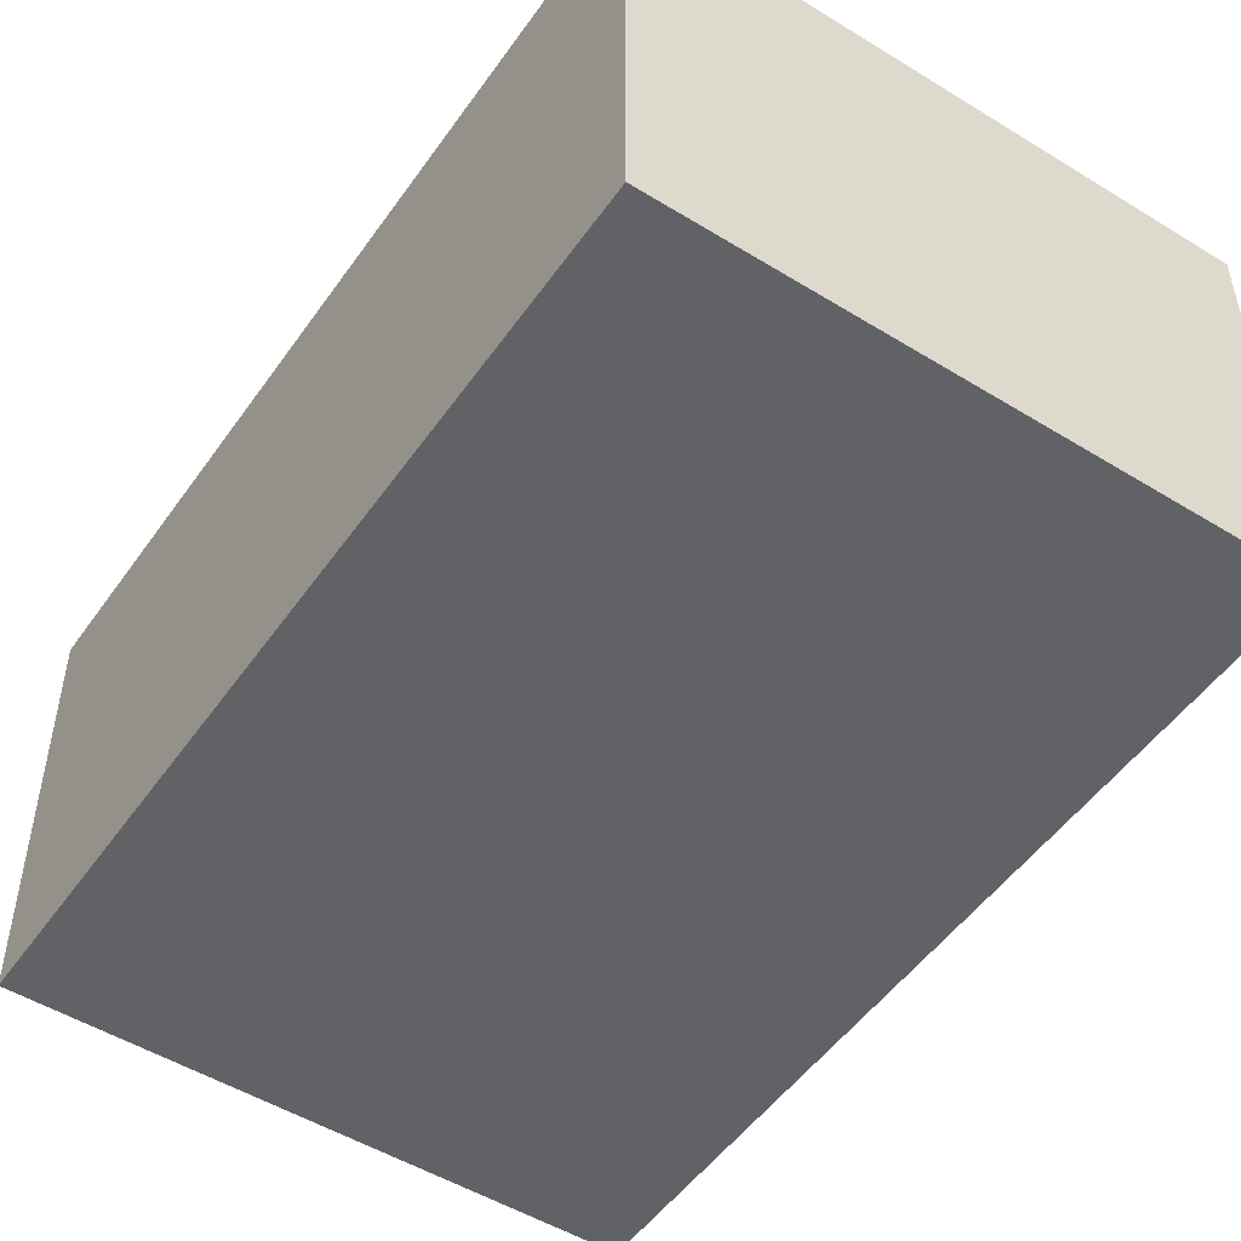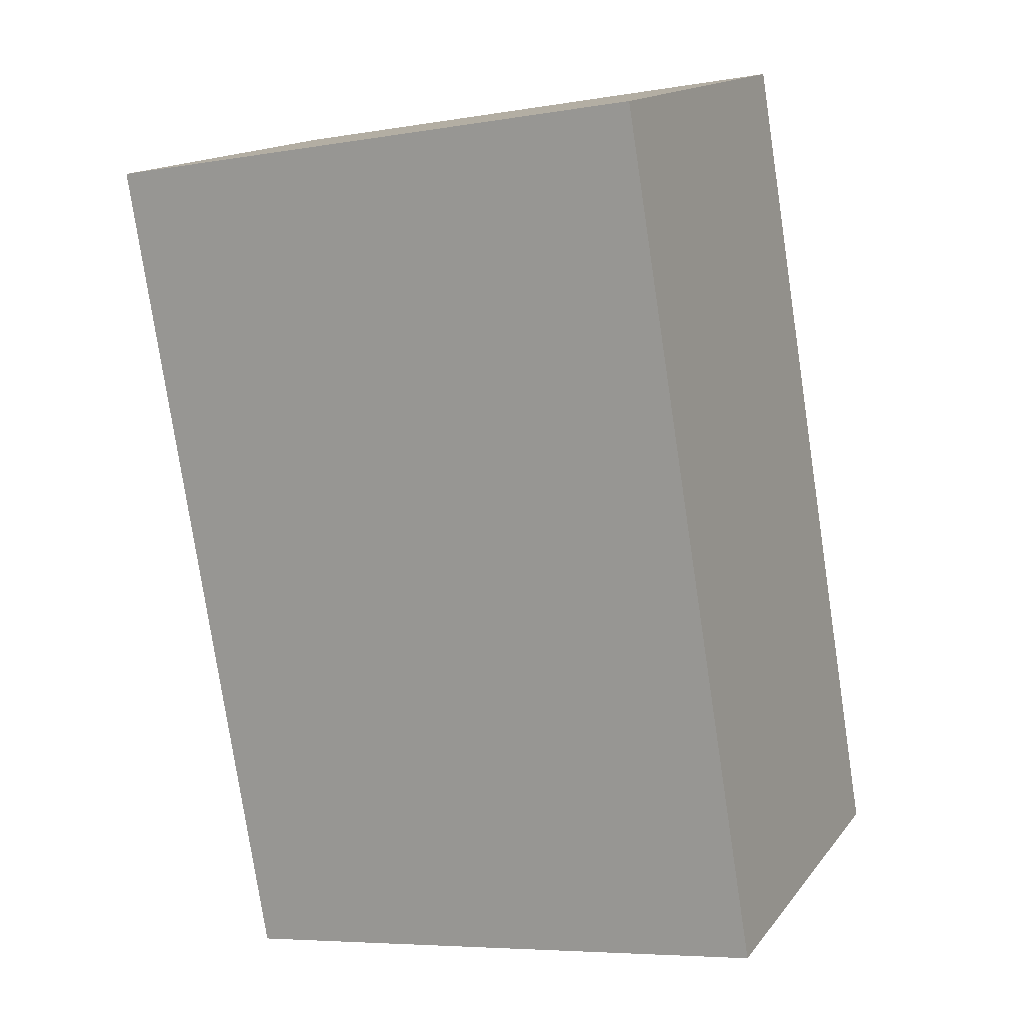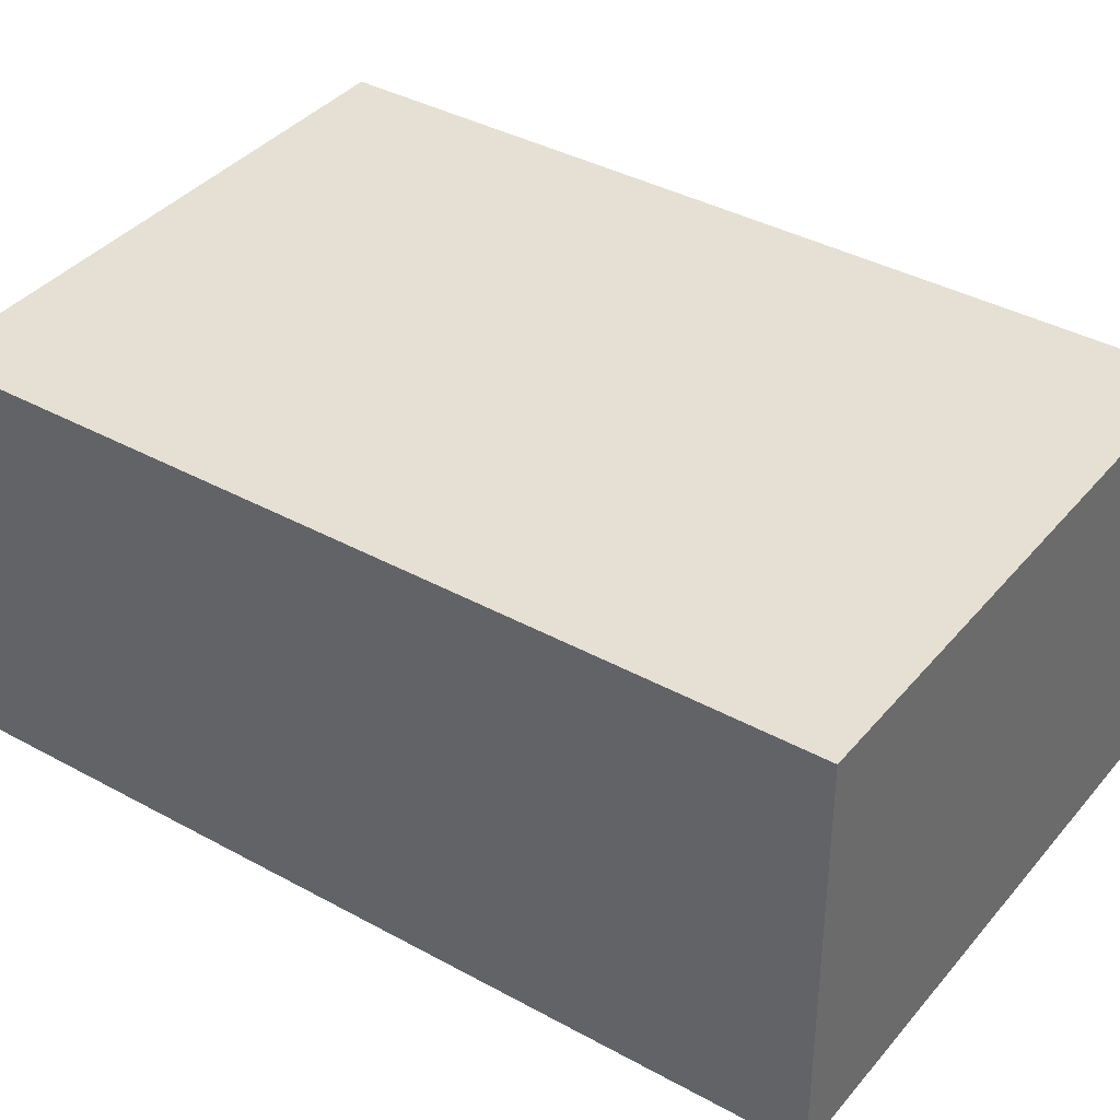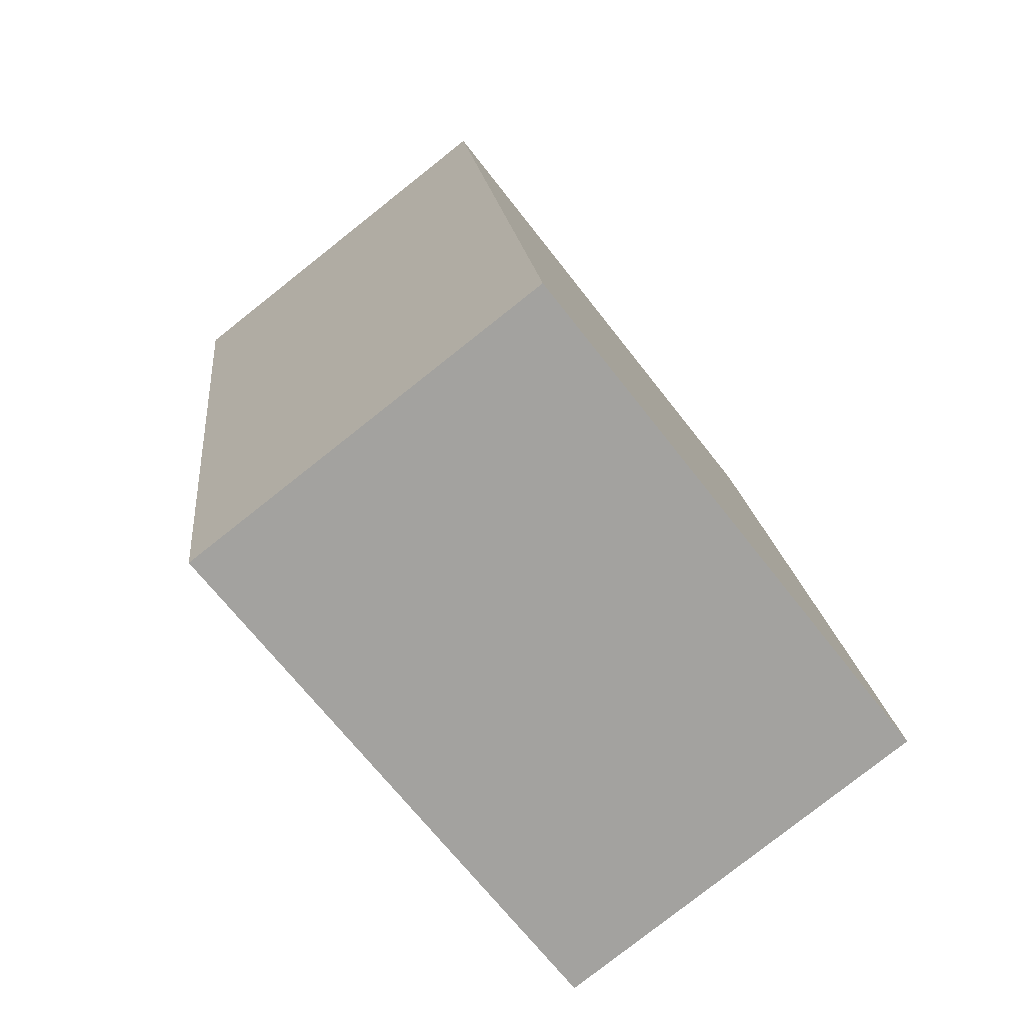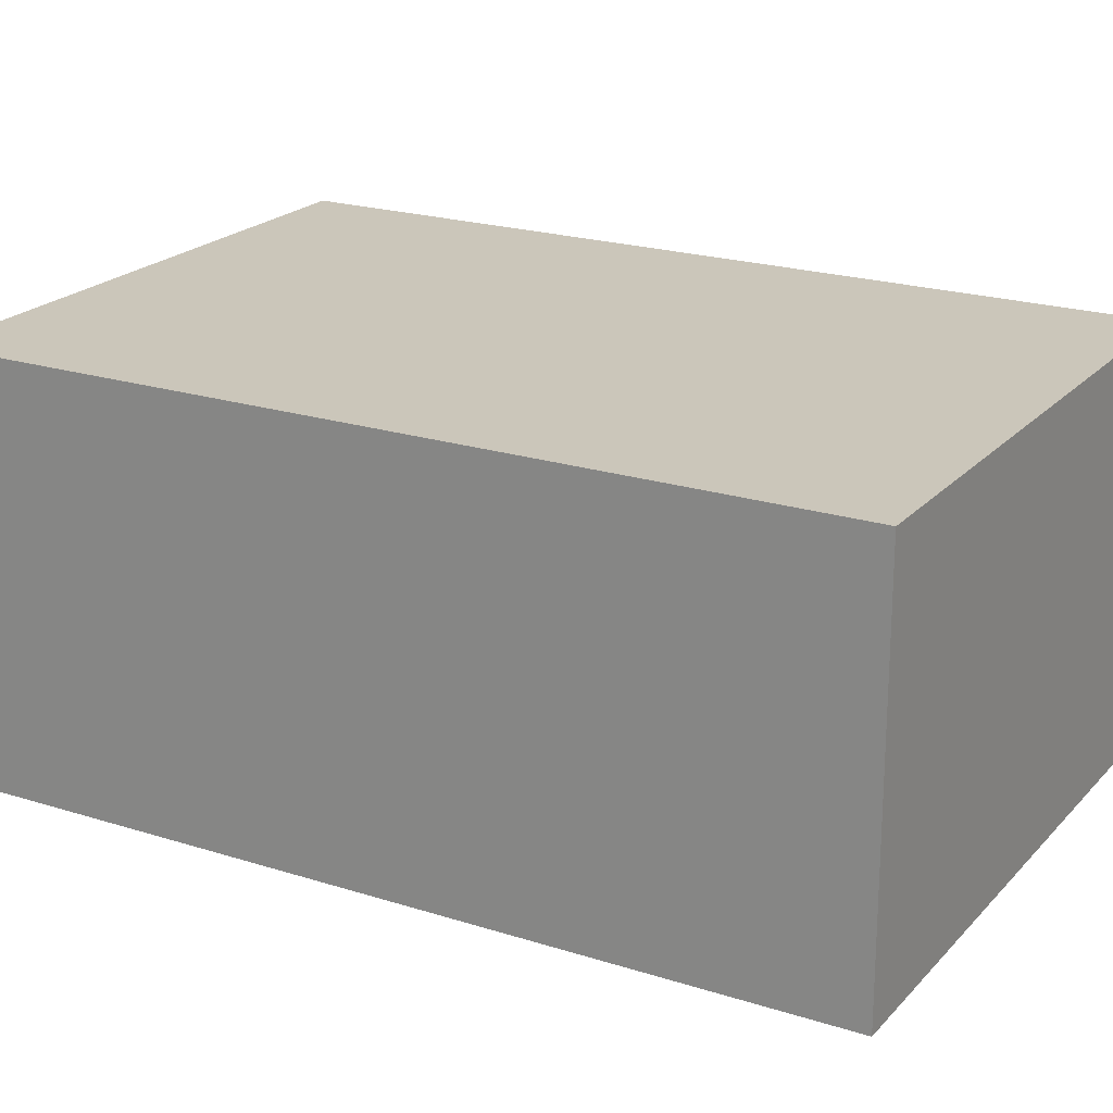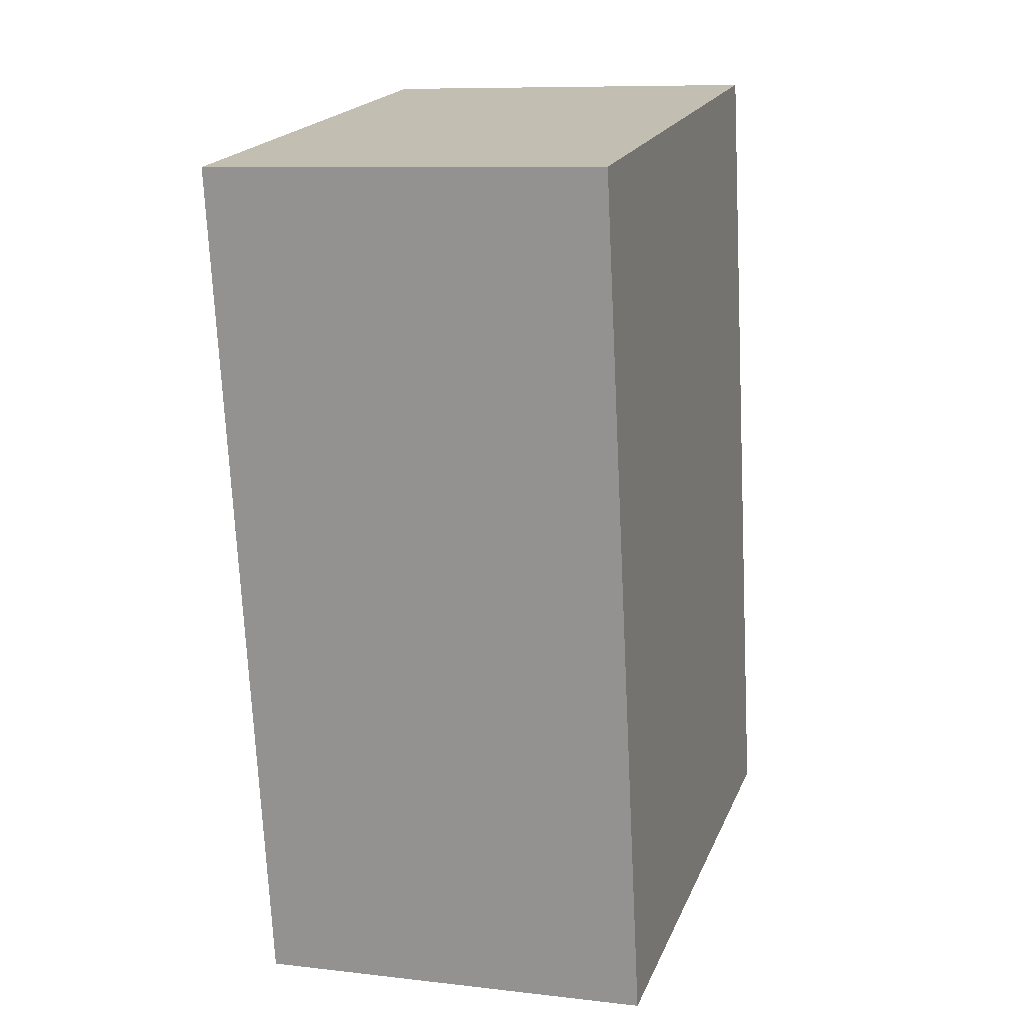
<metadata>
{"format":"obj","ext":"obj","renderer":"f3d","projection":"perspective","resolution":1024,"background":"white","views":[{"elev":-50.7,"azim":136.6,"up":"+Y"},{"elev":15.3,"azim":24.4,"up":"+Z"},{"elev":38.2,"azim":-64.5,"up":"+Y"},{"elev":-79.5,"azim":-51.7,"up":"+Z"},{"elev":21.2,"azim":-69.8,"up":"+Y"},{"elev":8.9,"azim":-72.6,"up":"+Z"}]}
</metadata>
<code>
v  0 4.438 2.717e-16
v  7.782 4.438 -8.335
v  1.56 4.438 -9.371
v  6.222 4.438 1.036
v  7.782 5.104e-16 -8.335
v  1.56 5.738e-16 -9.371
v  0 0 0
v  6.222 -6.344e-17 1.036
g defaultobject
f 1 2 3
f 2 1 4
f 5 3 2
f 3 5 6
f 6 1 3
f 1 6 7
f 7 4 1
f 4 7 8
f 8 2 4
f 2 8 5
f 5 7 6
f 7 5 8

</code>
